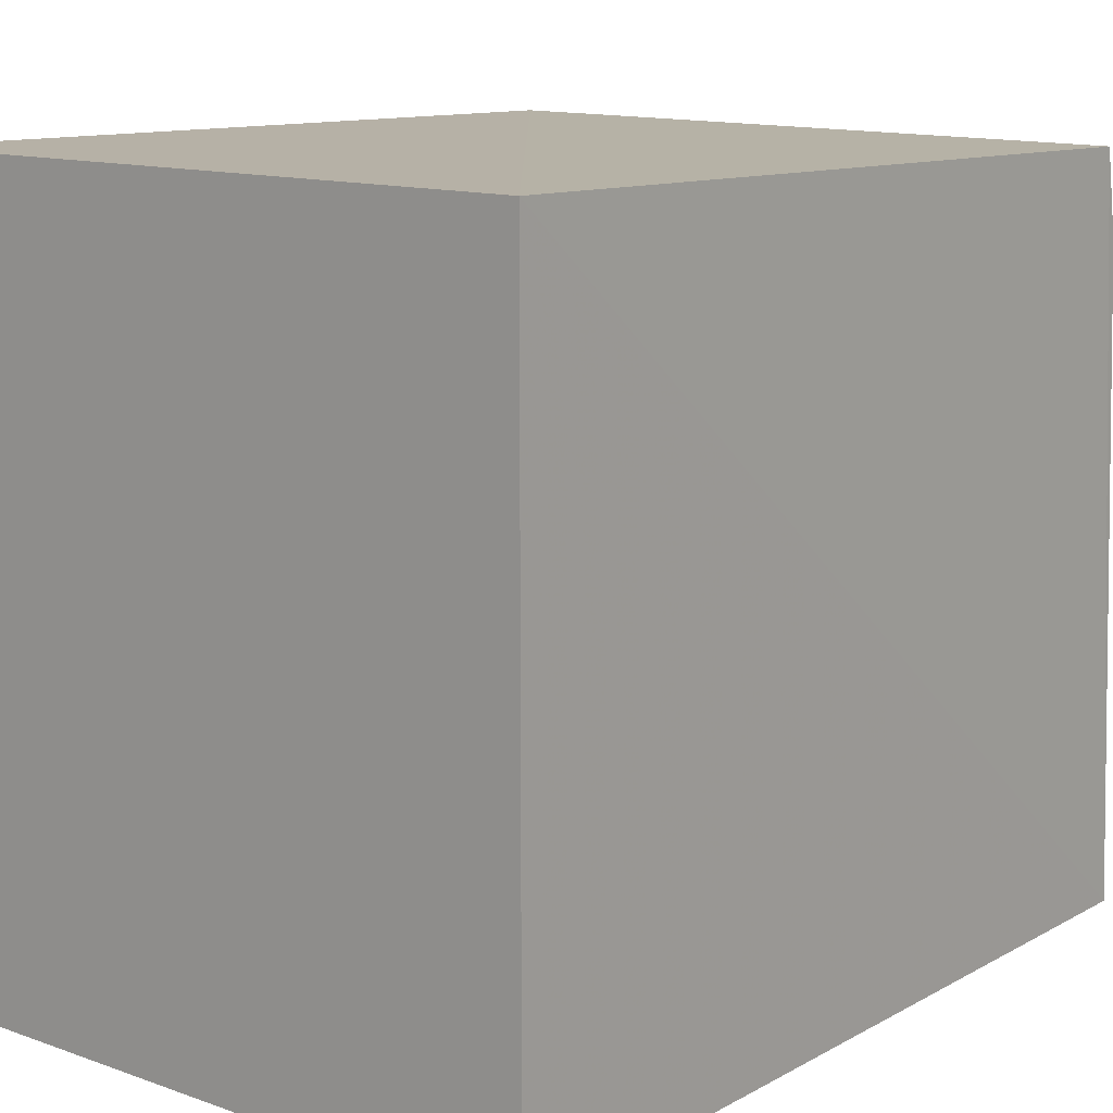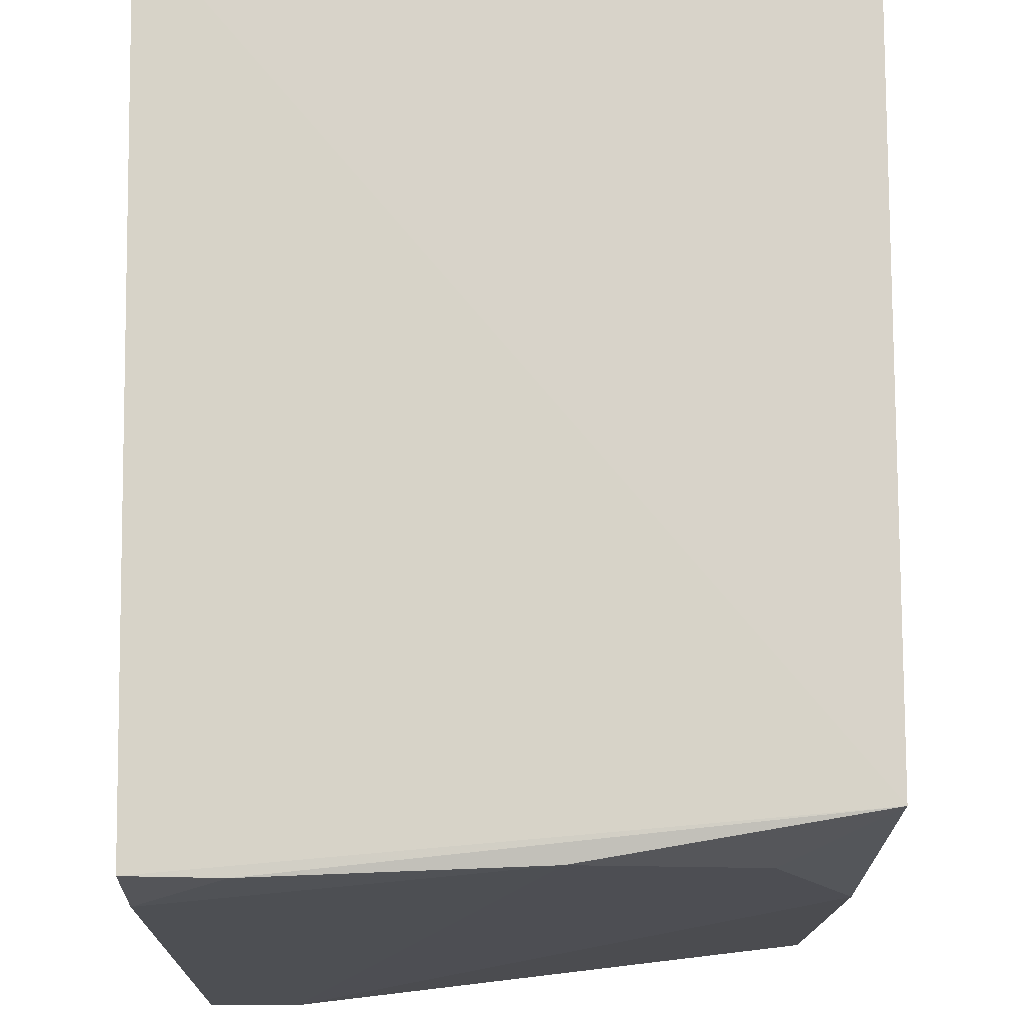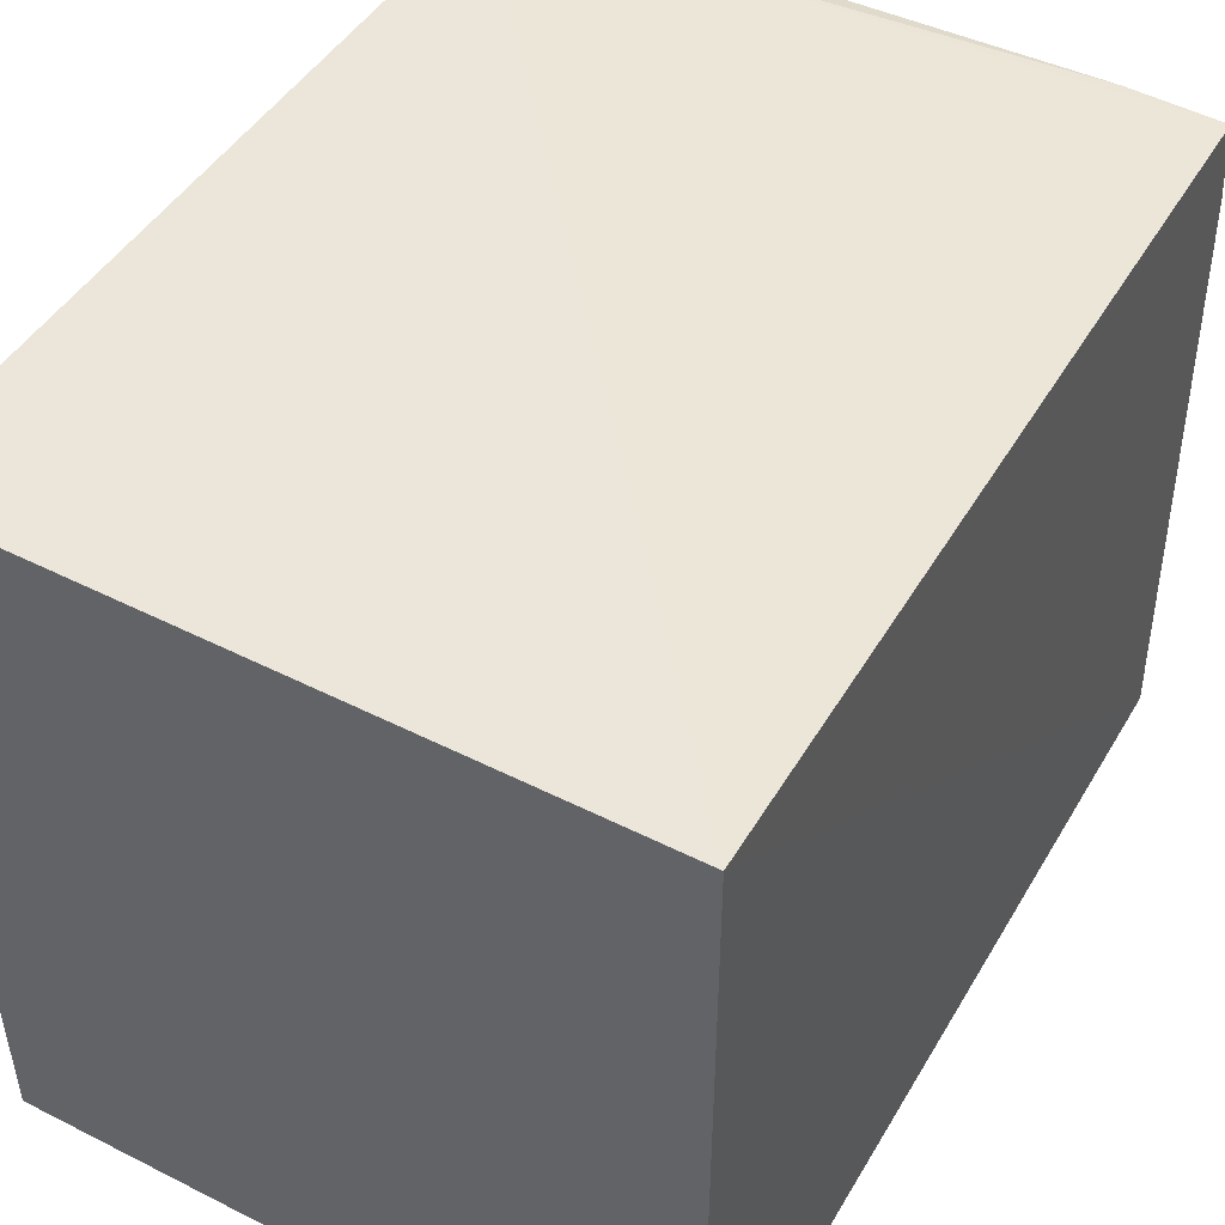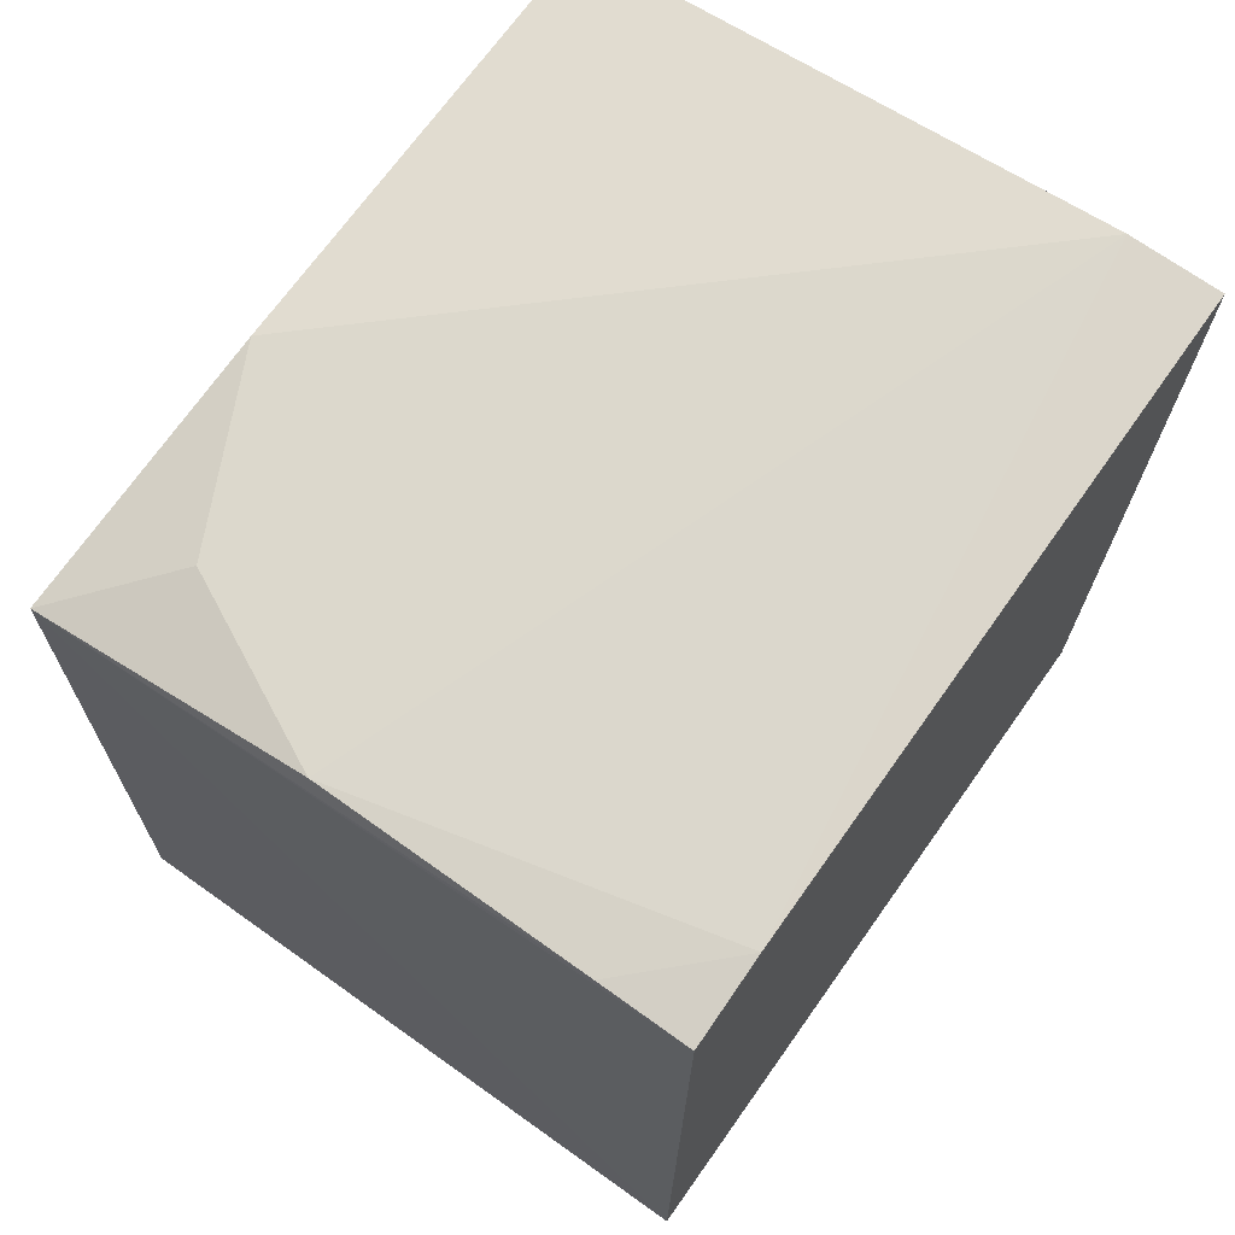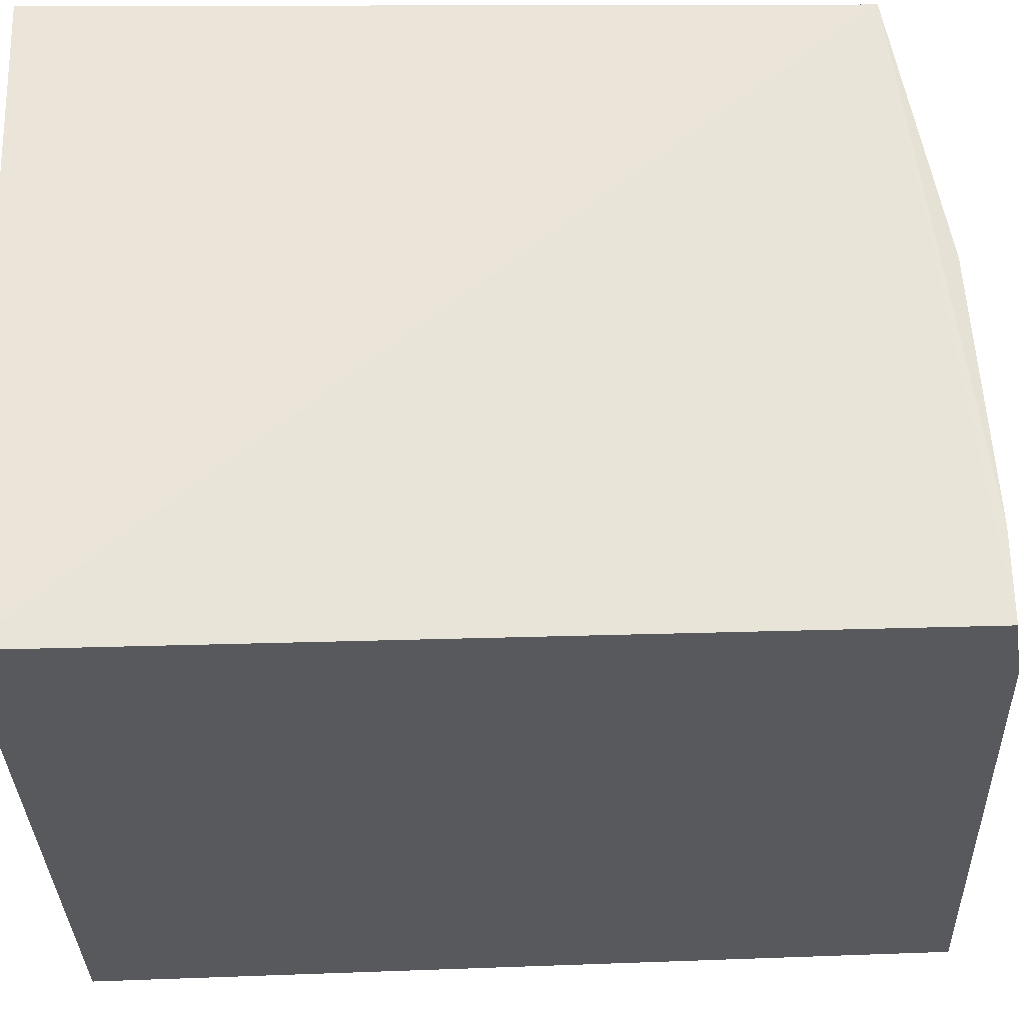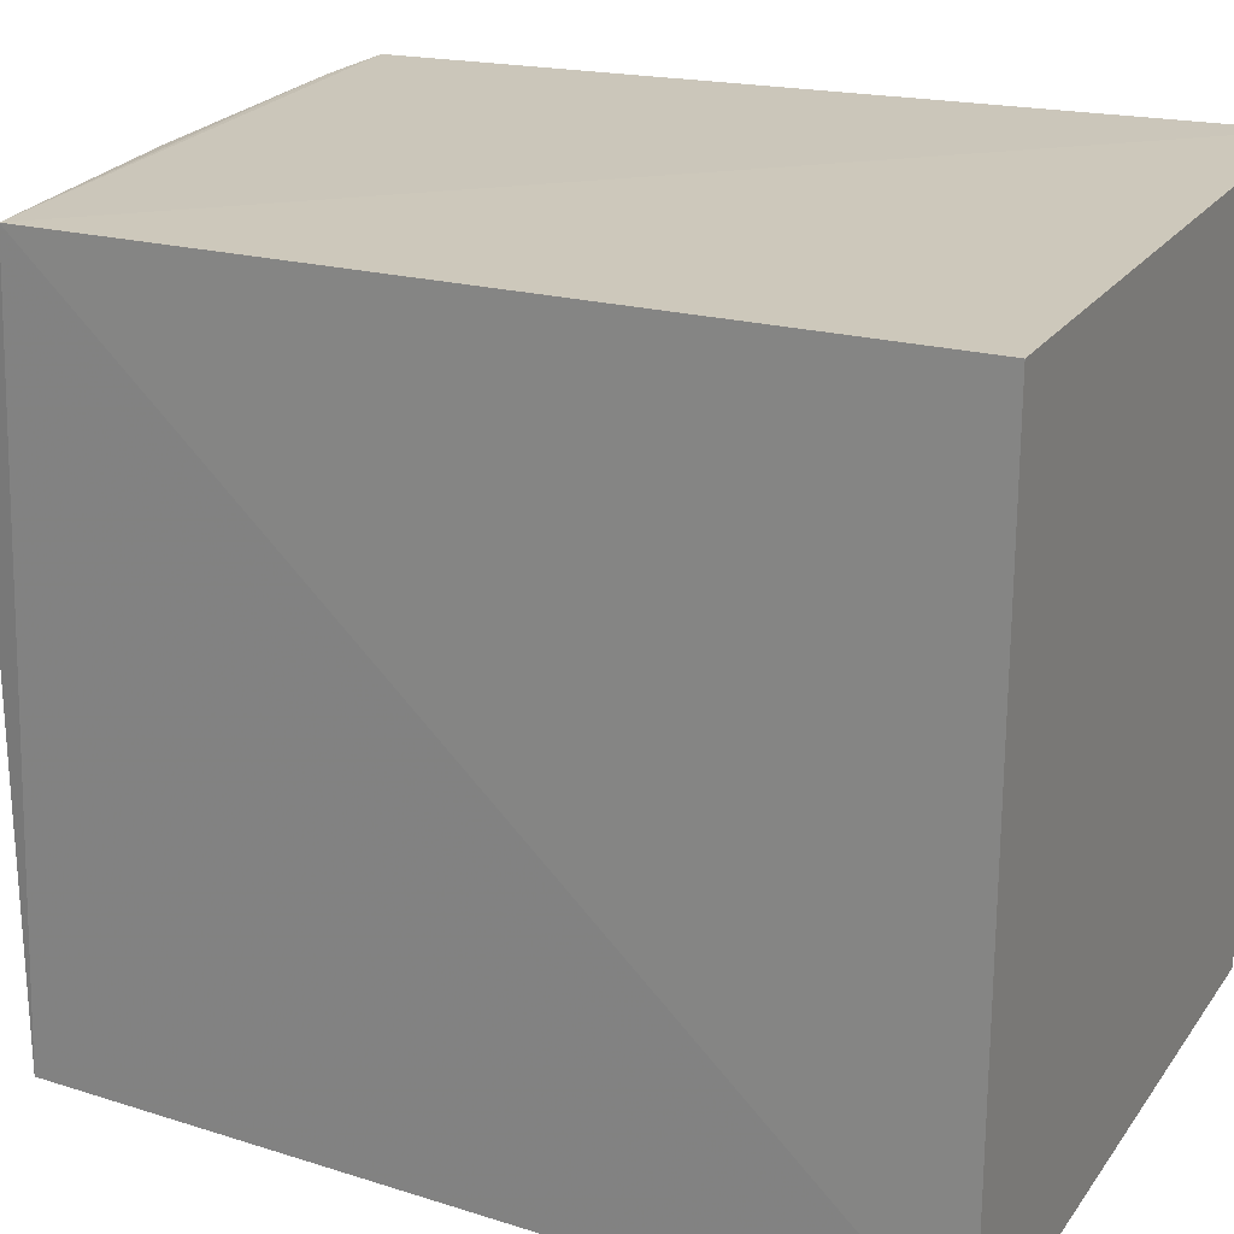
<metadata>
{"format":"obj","ext":"obj","renderer":"f3d","projection":"perspective","resolution":1024,"background":"white","views":[{"elev":12.7,"azim":39.2,"up":"+Z"},{"elev":75.2,"azim":179.4,"up":"+Z"},{"elev":48.2,"azim":29.5,"up":"+Z"},{"elev":70.6,"azim":35.4,"up":"+Y"},{"elev":60.0,"azim":88.2,"up":"+Z"},{"elev":22.4,"azim":-63.9,"up":"+Z"}]}
</metadata>
<code>
v 0.01638 0.3561 0.1228
v 0.01638 0.3561 0.001577
v 0.01578 0.4989 0.001938
v -0.08762 0.4832 0.1209
v -0.08969 0.3561 0.1228
v 0.01545 0.4911 0.1197
v -0.08969 0.3561 0.001577
v -0.07174 0.4892 0.1052
v 0.01542 0.4936 0.1057
v -0.04278 0.4903 0.1194
v -0.08529 0.4898 0.00295
v 0.000834 0.4916 0.1197
v 0.001085 0.4991 0.002008
v -0.08557 0.4899 0.07598
f 1 2 3
f 5 2 1
f 5 1 4
f 6 1 3
f 6 4 1
f 7 3 2
f 7 2 5
f 7 5 4
f 9 6 3
f 10 8 4
f 11 7 4
f 12 10 4
f 12 4 6
f 12 6 9
f 12 9 10
f 13 10 9
f 13 9 3
f 13 3 7
f 13 7 11
f 14 11 4
f 14 4 8
f 14 13 11
f 14 8 10
f 14 10 13

</code>
